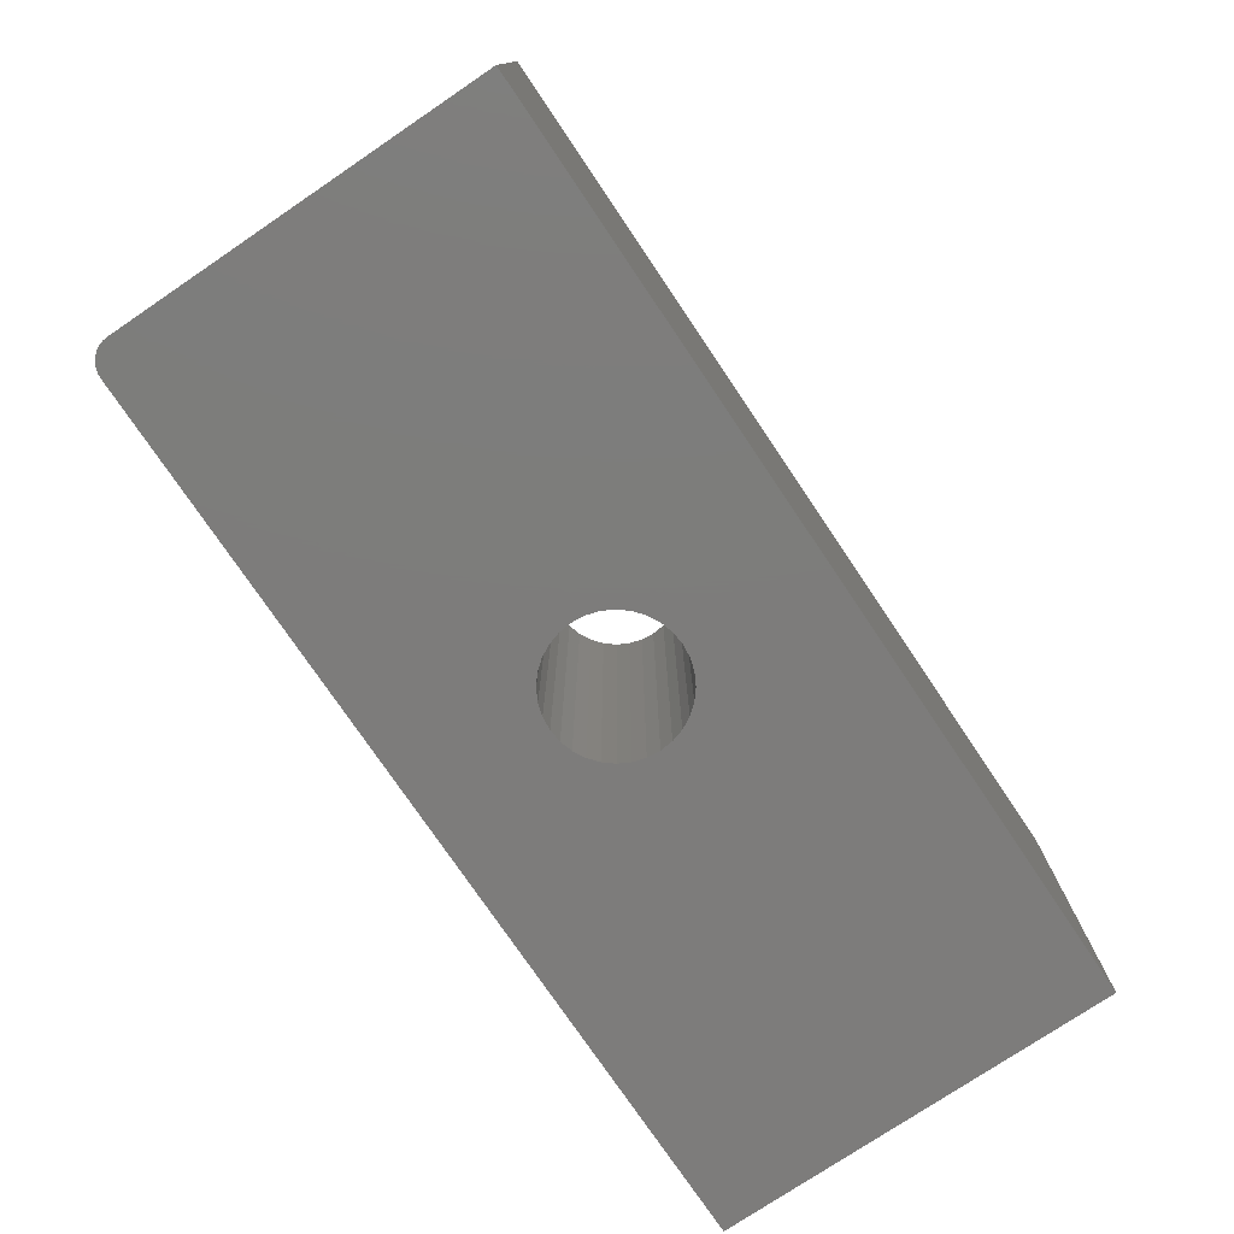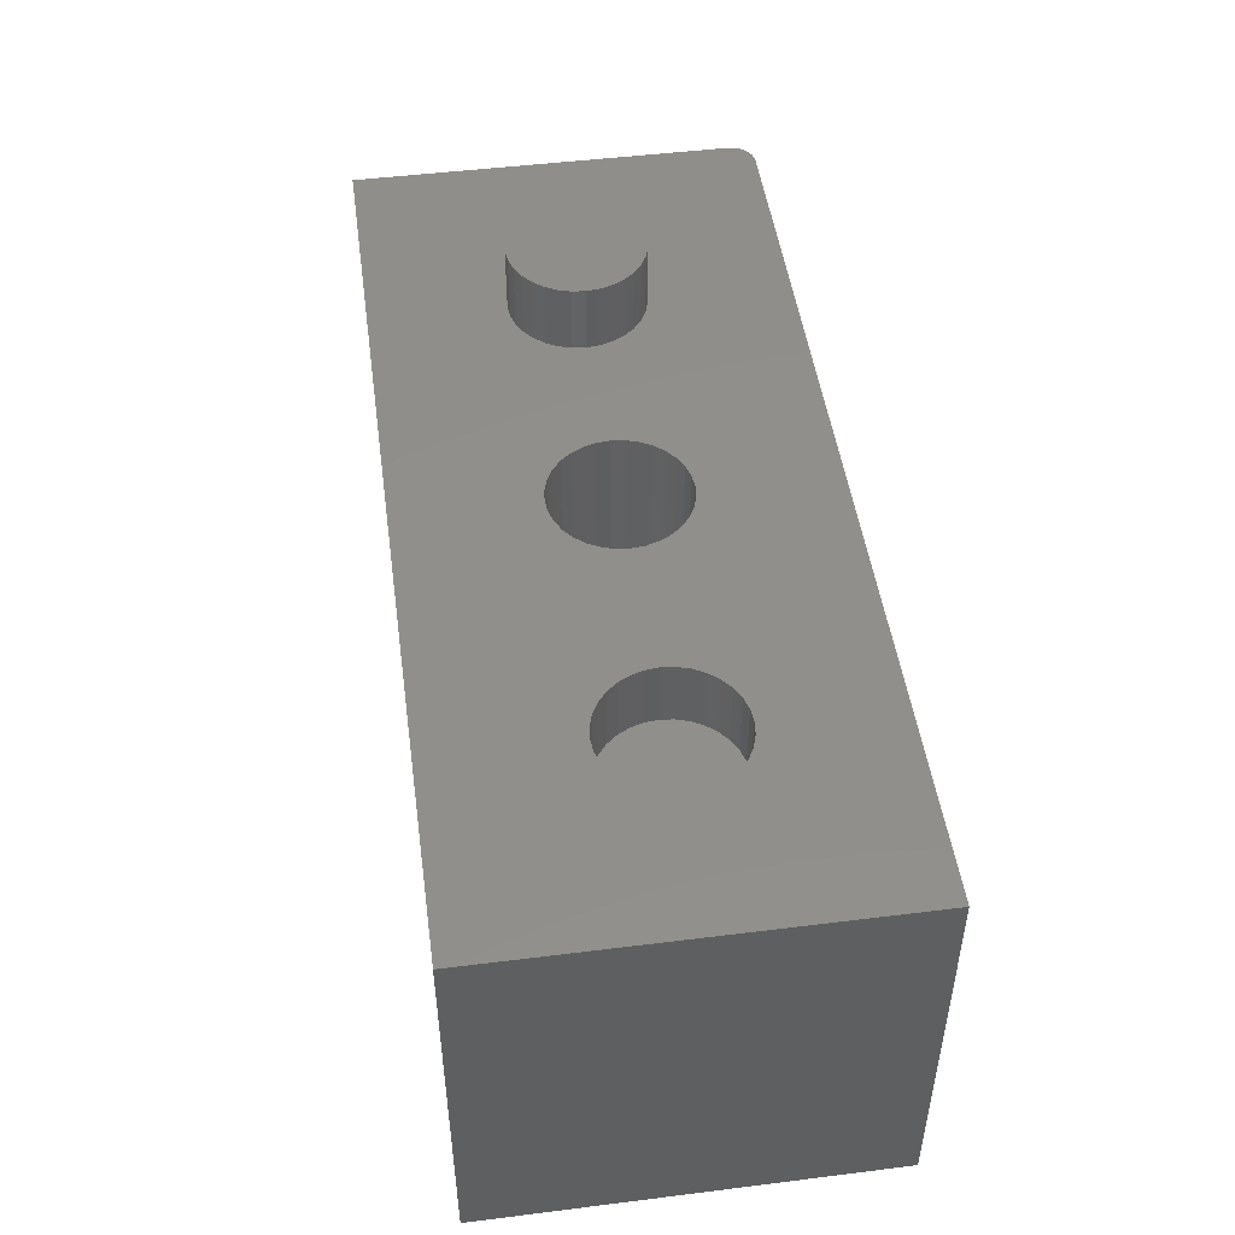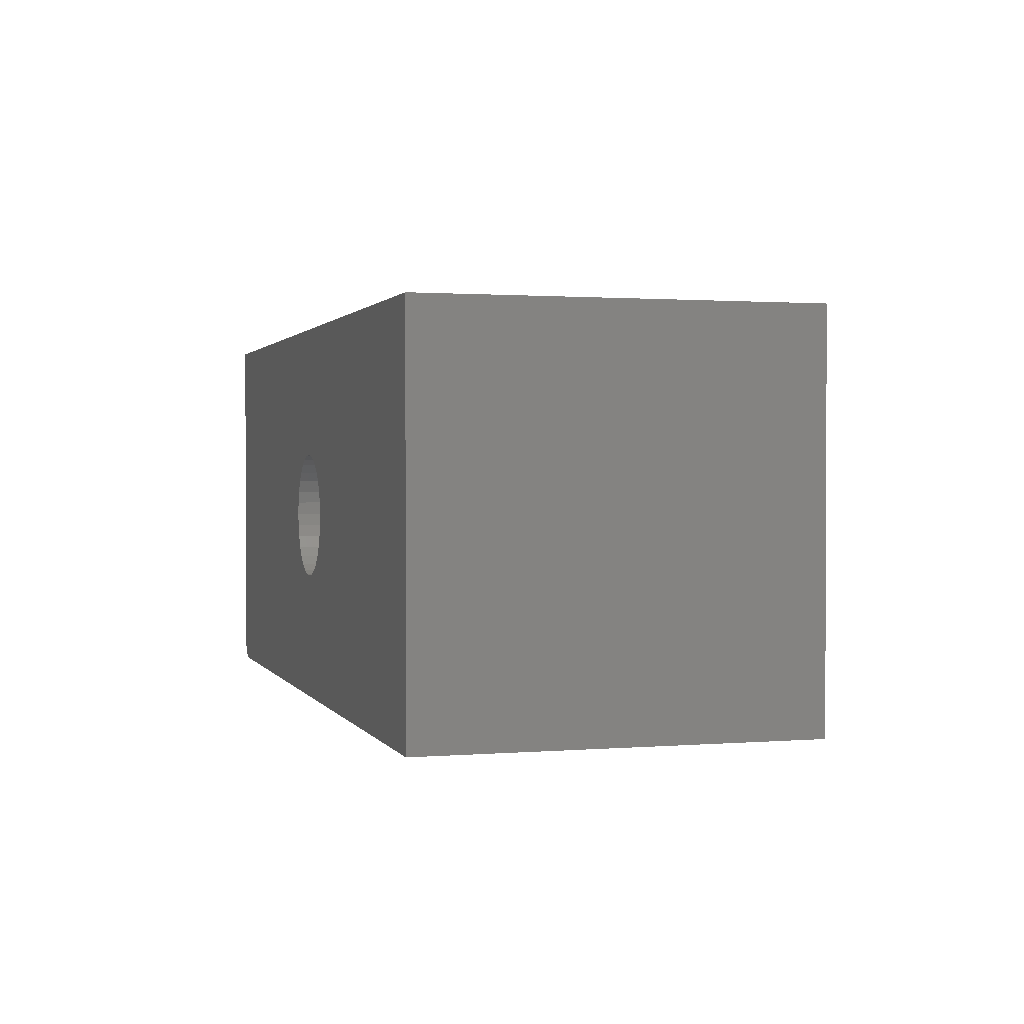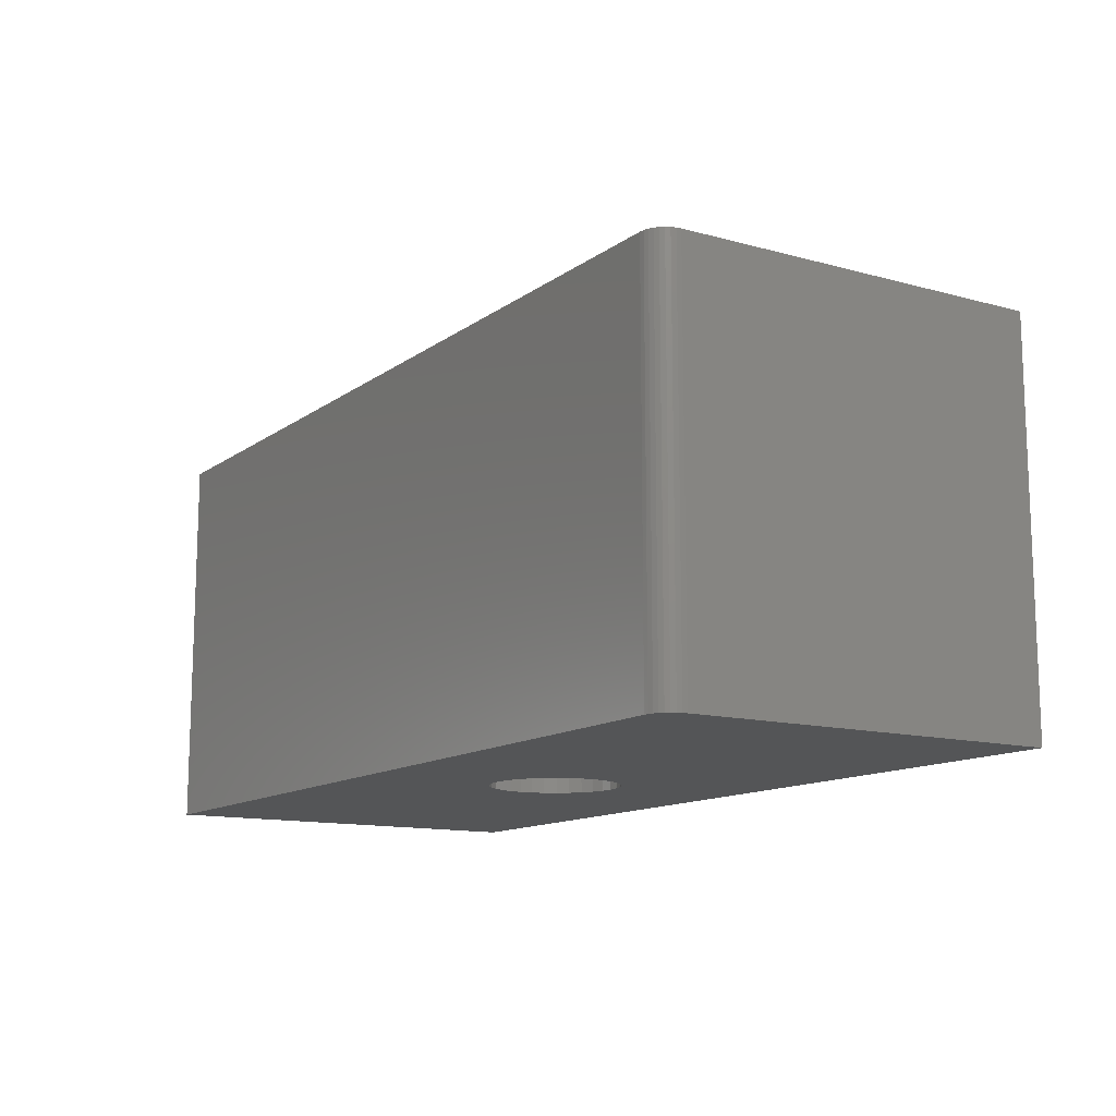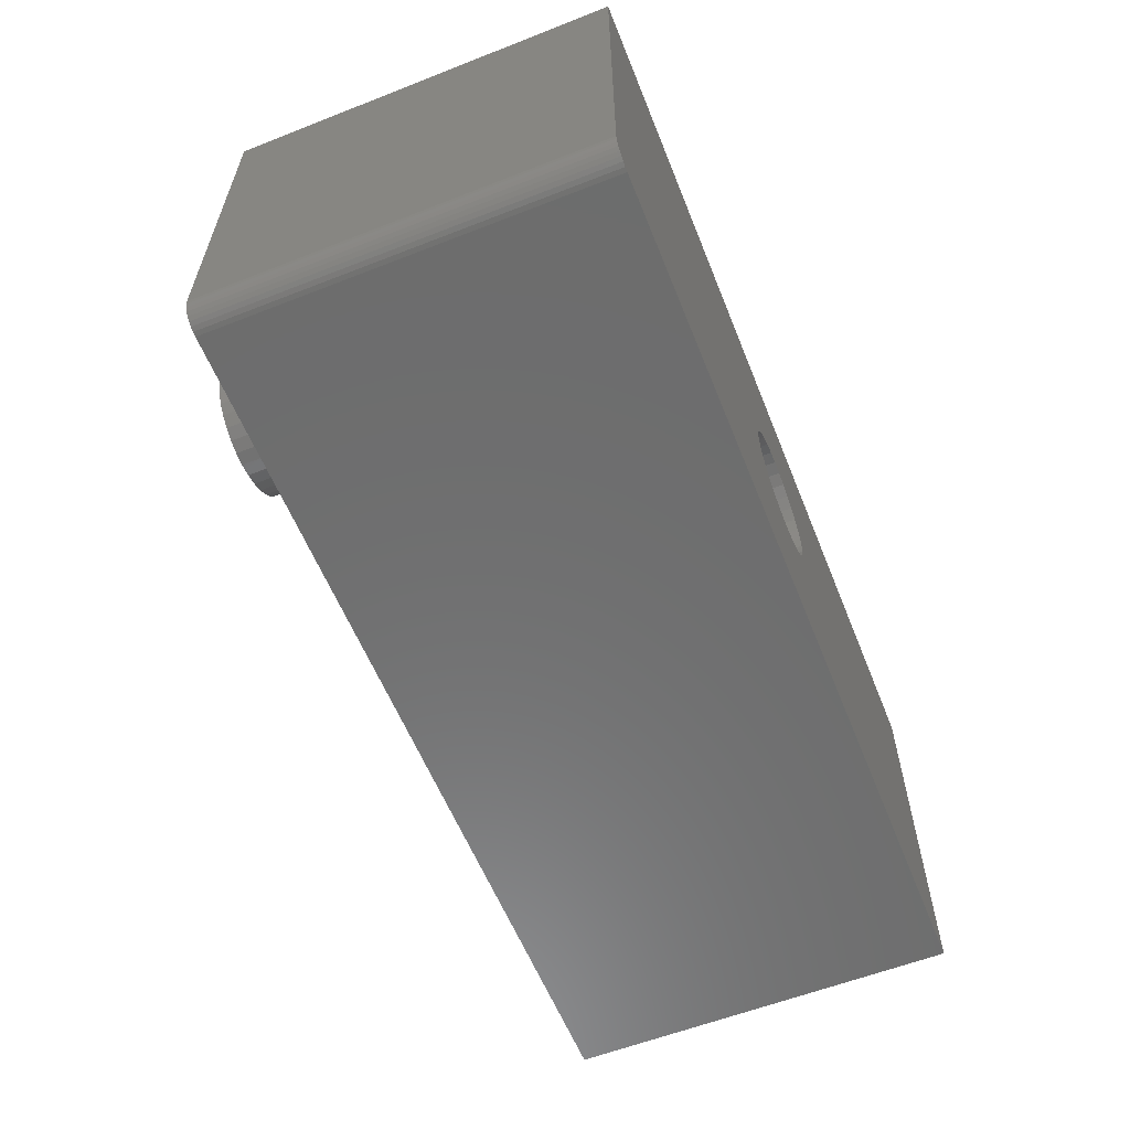
<metadata>
{"format":"stl","ext":"stl","renderer":"f3d","projection":"perspective","resolution":1024,"background":"white","views":[{"elev":-76.2,"azim":124.0,"up":"+Z"},{"elev":48.6,"azim":-97.9,"up":"+Z"},{"elev":1.3,"azim":-106.4,"up":"+Y"},{"elev":-12.7,"azim":57.6,"up":"+Z"},{"elev":-59.2,"azim":111.9,"up":"+Y"}]}
</metadata>
<code>
# stl→obj: 216 verts, 432 faces
v -0.02359 0.1045 0.6406
v -0.002796 0.1066 0.6406
v -0.4325 0.09877 0.6406
v -0.04358 0.09847 0.6406
v -0.4117 0.09672 0.6406
v -0.3917 0.09065 0.6406
v -0.06201 0.08862 0.6406
v -0.3733 0.0808 0.6406
v -0.3571 0.06755 0.6406
v -0.3439 0.0514 0.6406
v -0.09141 0.05921 0.6406
v -0.04358 -0.09847 0.6406
v -0.3733 -0.09643 0.6406
v -0.3917 -0.1063 0.6406
v -0.02359 -0.1045 0.6406
v -0.002796 -0.1066 0.6406
v -0.4117 -0.1123 0.6406
v -0.4325 -0.1144 0.6406
v 0.3905 0.1123 0.6406
v 0.4113 0.1144 0.6406
v 0.3705 0.1063 0.6406
v 0.018 0.1045 0.6406
v 0.03799 0.09847 0.6406
v 0.3521 0.09643 0.6406
v 0.05642 0.08862 0.6406
v 0.07257 0.07536 0.6406
v 0.08582 0.05921 0.6406
v 0.3226 0.06702 0.6406
v 0.3705 -0.09065 0.6406
v 0.05642 -0.08862 0.6406
v 0.03799 -0.09847 0.6406
v 0.3905 -0.09672 0.6406
v 0.4113 -0.09877 0.6406
v 0.018 -0.1045 0.6406
v 0.7109 -0.3203 0.6406
v 0.7186 -0.3196 0.6406
v 0.7259 -0.3173 0.6406
v -0.75 -0.3203 0.6406
v -0.75 0.3271 0.6406
v -0.5391 -0.007812 0.6406
v -0.537 0.01298 0.6406
v -0.5309 0.03297 0.6406
v -0.5211 0.0514 0.6406
v -0.5078 0.06755 0.6406
v -0.4917 0.0808 0.6406
v -0.4733 0.09065 0.6406
v -0.4533 0.09672 0.6406
v 0.75 0.3271 0.6406
v -0.4533 -0.1123 0.6406
v -0.4733 -0.1063 0.6406
v -0.4917 -0.09643 0.6406
v -0.5078 -0.08318 0.6406
v -0.5211 -0.06702 0.6406
v -0.5309 -0.0486 0.6406
v -0.537 -0.02861 0.6406
v 0.75 -0.2812 0.6406
v 0.5158 0.02861 0.6406
v 0.5178 0.007812 0.6406
v 0.5158 -0.01298 0.6406
v 0.5097 -0.03297 0.6406
v 0.4999 -0.0514 0.6406
v 0.4866 -0.06755 0.6406
v 0.4705 -0.0808 0.6406
v 0.4521 -0.09065 0.6406
v 0.4321 -0.09672 0.6406
v 0.4321 0.1123 0.6406
v 0.4521 0.1063 0.6406
v 0.4705 0.09643 0.6406
v 0.4866 0.08318 0.6406
v 0.4999 0.06702 0.6406
v 0.5097 0.0486 0.6406
v 0.7326 -0.3137 0.6406
v 0.7386 -0.3089 0.6406
v 0.7434 -0.303 0.6406
v 0.747 -0.2962 0.6406
v 0.7492 -0.2889 0.6406
v -0.07816 0.07536 0.6406
v -0.1013 0.04079 0.6406
v -0.334 0.03297 0.6406
v -0.1073 0.02079 0.6406
v -0.328 0.01298 0.6406
v -0.1094 -3.428e-17 0.6406
v -0.3259 -0.007812 0.6406
v -0.1073 -0.02079 0.6406
v -0.328 -0.02861 0.6406
v -0.1013 -0.04079 0.6406
v -0.334 -0.0486 0.6406
v -0.09141 -0.05921 0.6406
v -0.3439 -0.06702 0.6406
v -0.07816 -0.07536 0.6406
v -0.3571 -0.08318 0.6406
v -0.06201 -0.08862 0.6406
v 0.3359 0.08318 0.6406
v 0.3128 0.0486 0.6406
v 0.09567 0.04079 0.6406
v 0.3067 0.02861 0.6406
v 0.1017 0.02079 0.6406
v 0.3047 0.007812 0.6406
v 0.1038 0 0.6406
v 0.3067 -0.01298 0.6406
v 0.1017 -0.02079 0.6406
v 0.3128 -0.03297 0.6406
v 0.09567 -0.04079 0.6406
v 0.3226 -0.0514 0.6406
v 0.08582 -0.05921 0.6406
v 0.3359 -0.06755 0.6406
v 0.07257 -0.07536 0.6406
v 0.3521 -0.0808 0.6406
v -0.4325 -0.1144 0.5312
v -0.4117 -0.1123 0.5312
v -0.3917 -0.1063 0.5312
v -0.3733 -0.09643 0.5312
v -0.3571 -0.08318 0.5312
v -0.3439 -0.06702 0.5312
v -0.334 -0.0486 0.5312
v -0.328 -0.02861 0.5312
v -0.3259 -0.007812 0.5312
v -0.4533 -0.1123 0.5312
v -0.4733 -0.1063 0.5312
v -0.4917 -0.09643 0.5312
v -0.5078 -0.08318 0.5312
v -0.5211 -0.06702 0.5312
v -0.5309 -0.0486 0.5312
v -0.537 -0.02861 0.5312
v -0.5391 -0.007812 0.5312
v -0.4325 0.09877 0.5312
v -0.4533 0.09672 0.5312
v -0.4733 0.09065 0.5312
v -0.4917 0.0808 0.5312
v -0.5078 0.06755 0.5312
v -0.5211 0.0514 0.5312
v -0.5309 0.03297 0.5312
v -0.537 0.01298 0.5312
v -0.4117 0.09672 0.5312
v -0.3917 0.09065 0.5312
v -0.3733 0.0808 0.5312
v -0.3571 0.06755 0.5312
v -0.3439 0.0514 0.5312
v -0.334 0.03297 0.5312
v -0.328 0.01298 0.5312
v -0.002796 0.1066 0
v -0.02359 0.1045 0
v -0.04358 0.09847 0
v -0.06201 0.08862 0
v -0.07816 0.07536 0
v -0.09141 0.05921 0
v -0.1013 0.04079 0
v -0.1073 0.02079 0
v -0.1094 -3.428e-17 0
v 0.018 0.1045 0
v 0.03799 0.09847 0
v 0.05642 0.08862 0
v 0.07257 0.07536 0
v 0.08582 0.05921 0
v 0.09567 0.04079 0
v 0.1017 0.02079 0
v 0.1038 0 0
v -0.002796 -0.1066 0
v 0.018 -0.1045 0
v 0.03799 -0.09847 0
v 0.05642 -0.08862 0
v 0.07257 -0.07536 0
v 0.08582 -0.05921 0
v 0.09567 -0.04079 0
v 0.1017 -0.02079 0
v -0.02359 -0.1045 0
v -0.04358 -0.09847 0
v -0.06201 -0.08862 0
v -0.07816 -0.07536 0
v -0.09141 -0.05921 0
v -0.1013 -0.04079 0
v -0.1073 -0.02079 0
v 0.7109 -0.3203 0
v -0.75 -0.3203 0
v 0.7259 -0.3173 0
v 0.7186 -0.3196 0
v -0.75 0.3271 0
v 0.75 0.3271 0
v 0.75 -0.2812 0
v 0.7492 -0.2889 0
v 0.747 -0.2962 0
v 0.7434 -0.303 0
v 0.7386 -0.3089 0
v 0.7326 -0.3137 0
v 0.5178 0.007812 0.75
v 0.5158 -0.01298 0.75
v 0.5097 -0.03297 0.75
v 0.4999 -0.0514 0.75
v 0.4866 -0.06755 0.75
v 0.4705 -0.0808 0.75
v 0.4521 -0.09065 0.75
v 0.4321 -0.09672 0.75
v 0.4113 -0.09877 0.75
v 0.3905 -0.09672 0.75
v 0.3705 -0.09065 0.75
v 0.3521 -0.0808 0.75
v 0.3359 -0.06755 0.75
v 0.3226 -0.0514 0.75
v 0.3128 -0.03297 0.75
v 0.3067 -0.01298 0.75
v 0.3047 0.007812 0.75
v 0.3067 0.02861 0.75
v 0.3128 0.0486 0.75
v 0.3226 0.06702 0.75
v 0.3359 0.08318 0.75
v 0.3521 0.09643 0.75
v 0.3705 0.1063 0.75
v 0.3905 0.1123 0.75
v 0.4113 0.1144 0.75
v 0.4321 0.1123 0.75
v 0.4521 0.1063 0.75
v 0.4705 0.09643 0.75
v 0.4866 0.08318 0.75
v 0.4999 0.06702 0.75
v 0.5097 0.0486 0.75
v 0.5158 0.02861 0.75
f 1 2 3
f 1 3 4
f 4 3 5
f 4 5 6
f 4 6 7
f 7 6 8
f 9 10 11
f 12 13 14
f 15 12 14
f 15 14 16
f 16 14 17
f 16 17 18
f 19 20 2
f 19 2 21
f 21 2 22
f 21 22 23
f 21 23 24
f 24 23 25
f 26 27 28
f 29 30 31
f 32 29 31
f 32 31 33
f 33 31 34
f 33 34 16
f 35 36 37
f 35 37 33
f 35 33 16
f 35 16 38
f 39 38 40
f 39 40 41
f 39 41 42
f 39 42 43
f 39 43 44
f 39 44 45
f 39 45 46
f 39 46 47
f 39 47 3
f 39 3 2
f 39 2 20
f 39 20 48
f 38 16 18
f 38 18 49
f 38 49 50
f 38 50 51
f 38 51 52
f 38 52 53
f 38 53 54
f 38 54 55
f 38 55 40
f 56 57 58
f 56 58 59
f 56 59 60
f 56 60 61
f 56 61 62
f 56 62 63
f 56 63 64
f 56 64 65
f 56 65 33
f 48 20 66
f 48 66 67
f 48 67 68
f 48 68 69
f 48 69 70
f 48 70 71
f 48 71 57
f 48 57 56
f 33 37 72
f 33 72 73
f 33 73 74
f 33 74 75
f 33 75 76
f 33 76 56
f 9 11 8
f 8 11 77
f 8 77 7
f 11 10 78
f 78 10 79
f 78 79 80
f 80 79 81
f 80 81 82
f 82 81 83
f 82 83 84
f 84 83 85
f 84 85 86
f 86 85 87
f 86 87 88
f 88 87 89
f 88 89 90
f 90 89 91
f 90 91 92
f 92 91 13
f 92 13 12
f 26 28 25
f 25 28 93
f 25 93 24
f 28 27 94
f 94 27 95
f 94 95 96
f 96 95 97
f 96 97 98
f 98 97 99
f 98 99 100
f 100 99 101
f 100 101 102
f 102 101 103
f 102 103 104
f 104 103 105
f 104 105 106
f 106 105 107
f 106 107 108
f 108 107 30
f 108 30 29
f 109 17 110
f 110 17 14
f 110 14 111
f 111 14 13
f 111 13 112
f 112 13 91
f 112 91 113
f 113 91 89
f 113 89 114
f 114 89 87
f 114 87 115
f 115 87 85
f 115 85 116
f 116 85 83
f 116 83 117
f 17 109 18
f 18 109 118
f 18 118 49
f 49 118 119
f 49 119 50
f 50 119 120
f 50 120 51
f 51 120 121
f 51 121 52
f 52 121 122
f 52 122 53
f 53 122 123
f 53 123 54
f 54 123 124
f 54 124 55
f 55 124 125
f 55 125 40
f 126 47 127
f 127 47 46
f 127 46 128
f 128 46 45
f 128 45 129
f 129 45 44
f 129 44 130
f 130 44 43
f 130 43 131
f 131 43 42
f 131 42 132
f 132 42 41
f 132 41 133
f 133 41 40
f 133 40 125
f 47 126 3
f 3 126 134
f 3 134 5
f 5 134 135
f 5 135 6
f 6 135 136
f 6 136 8
f 8 136 137
f 8 137 9
f 9 137 138
f 9 138 10
f 10 138 139
f 10 139 79
f 79 139 140
f 79 140 81
f 81 140 117
f 81 117 83
f 127 134 126
f 134 127 128
f 134 128 135
f 135 128 129
f 135 129 136
f 112 119 111
f 111 119 118
f 111 118 110
f 110 118 109
f 136 129 137
f 137 129 130
f 137 130 138
f 138 130 131
f 138 131 139
f 139 131 132
f 139 132 140
f 140 132 133
f 140 133 117
f 117 133 125
f 117 125 116
f 116 125 124
f 116 124 115
f 115 124 123
f 115 123 114
f 114 123 122
f 114 122 113
f 113 122 121
f 113 121 112
f 112 121 120
f 112 120 119
f 141 1 142
f 142 1 4
f 142 4 143
f 143 4 7
f 143 7 144
f 144 7 77
f 144 77 145
f 145 77 11
f 145 11 146
f 146 11 78
f 146 78 147
f 147 78 80
f 147 80 148
f 148 80 82
f 148 82 149
f 1 141 2
f 2 141 150
f 2 150 22
f 22 150 151
f 22 151 23
f 23 151 152
f 23 152 25
f 25 152 153
f 25 153 26
f 26 153 154
f 26 154 27
f 27 154 155
f 27 155 95
f 95 155 156
f 95 156 97
f 97 156 157
f 97 157 99
f 158 34 159
f 159 34 31
f 159 31 160
f 160 31 30
f 160 30 161
f 161 30 107
f 161 107 162
f 162 107 105
f 162 105 163
f 163 105 103
f 163 103 164
f 164 103 101
f 164 101 165
f 165 101 99
f 165 99 157
f 34 158 16
f 16 158 166
f 16 166 15
f 15 166 167
f 15 167 12
f 12 167 168
f 12 168 92
f 92 168 169
f 92 169 90
f 90 169 170
f 90 170 88
f 88 170 171
f 88 171 86
f 86 171 172
f 86 172 84
f 84 172 149
f 84 149 82
f 173 174 158
f 173 158 175
f 173 175 176
f 177 142 143
f 177 143 144
f 177 144 145
f 177 145 146
f 177 146 174
f 178 179 154
f 178 154 153
f 178 153 152
f 178 152 151
f 178 151 150
f 178 150 141
f 178 141 142
f 178 142 177
f 174 146 147
f 174 147 148
f 174 148 149
f 174 149 172
f 174 172 171
f 174 171 170
f 174 170 169
f 174 169 168
f 174 168 167
f 174 167 166
f 174 166 158
f 179 158 159
f 179 159 160
f 179 160 161
f 179 161 162
f 179 162 163
f 179 163 164
f 179 164 165
f 179 165 157
f 179 157 156
f 179 156 155
f 179 155 154
f 158 179 180
f 158 180 181
f 158 181 182
f 158 182 183
f 158 183 184
f 158 184 175
f 58 185 59
f 59 185 186
f 59 186 60
f 60 186 187
f 60 187 61
f 61 187 188
f 61 188 62
f 62 188 189
f 62 189 63
f 63 189 190
f 63 190 64
f 64 190 191
f 64 191 65
f 65 191 192
f 65 192 33
f 33 192 193
f 33 193 32
f 32 193 194
f 32 194 29
f 29 194 195
f 29 195 108
f 108 195 196
f 108 196 106
f 106 196 197
f 106 197 104
f 104 197 198
f 104 198 102
f 102 198 199
f 102 199 100
f 100 199 200
f 100 200 98
f 98 200 201
f 98 201 96
f 96 201 202
f 96 202 94
f 94 202 203
f 94 203 28
f 28 203 204
f 28 204 93
f 93 204 205
f 93 205 24
f 24 205 206
f 24 206 21
f 21 206 207
f 21 207 19
f 19 207 208
f 19 208 20
f 20 208 209
f 20 209 66
f 66 209 210
f 66 210 67
f 67 210 211
f 67 211 68
f 68 211 212
f 68 212 69
f 69 212 213
f 69 213 70
f 70 213 214
f 70 214 71
f 71 214 215
f 71 215 57
f 57 215 216
f 57 216 58
f 58 216 185
f 208 210 209
f 210 208 207
f 210 207 211
f 211 207 206
f 211 206 212
f 190 195 191
f 191 195 194
f 191 194 192
f 192 194 193
f 212 206 213
f 213 206 205
f 213 205 214
f 214 205 204
f 214 204 215
f 215 204 203
f 215 203 216
f 216 203 202
f 216 202 185
f 185 202 201
f 185 201 186
f 186 201 200
f 186 200 187
f 187 200 199
f 187 199 188
f 188 199 198
f 188 198 189
f 189 198 197
f 189 197 190
f 190 197 196
f 190 196 195
f 56 179 48
f 48 179 178
f 38 174 35
f 35 174 173
f 179 56 180
f 180 56 76
f 180 76 181
f 181 76 75
f 181 75 182
f 182 75 74
f 182 74 183
f 183 74 73
f 183 73 184
f 184 73 72
f 184 72 175
f 175 72 37
f 175 37 176
f 176 37 36
f 176 36 173
f 173 36 35
f 39 177 38
f 38 177 174
f 48 178 39
f 39 178 177

</code>
